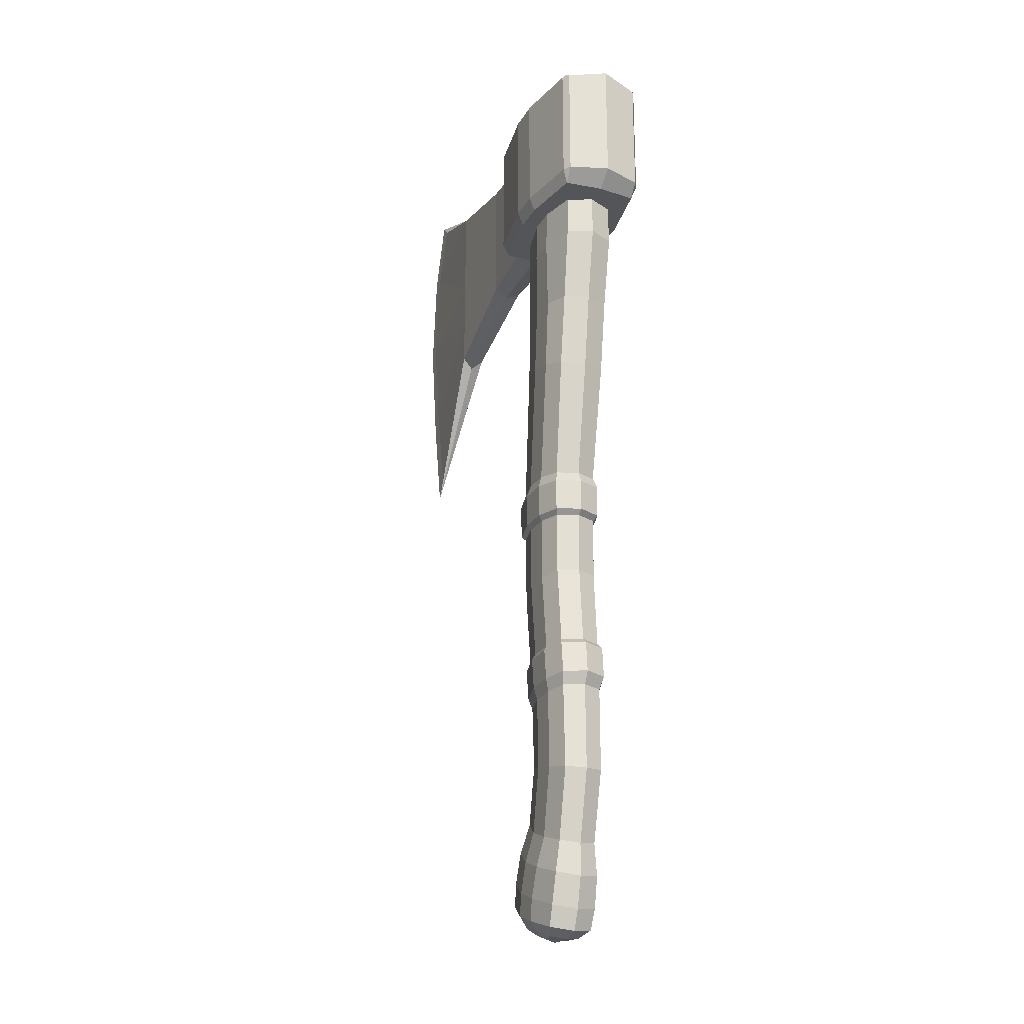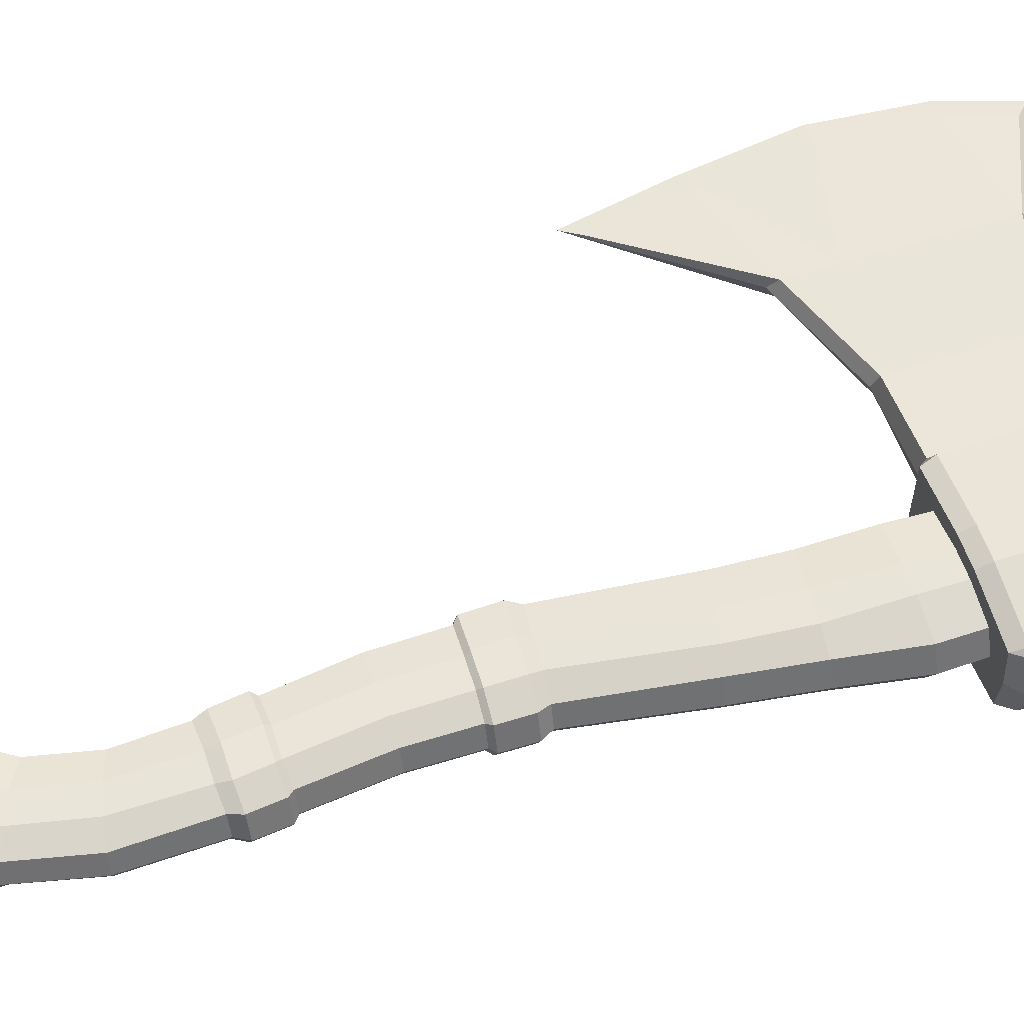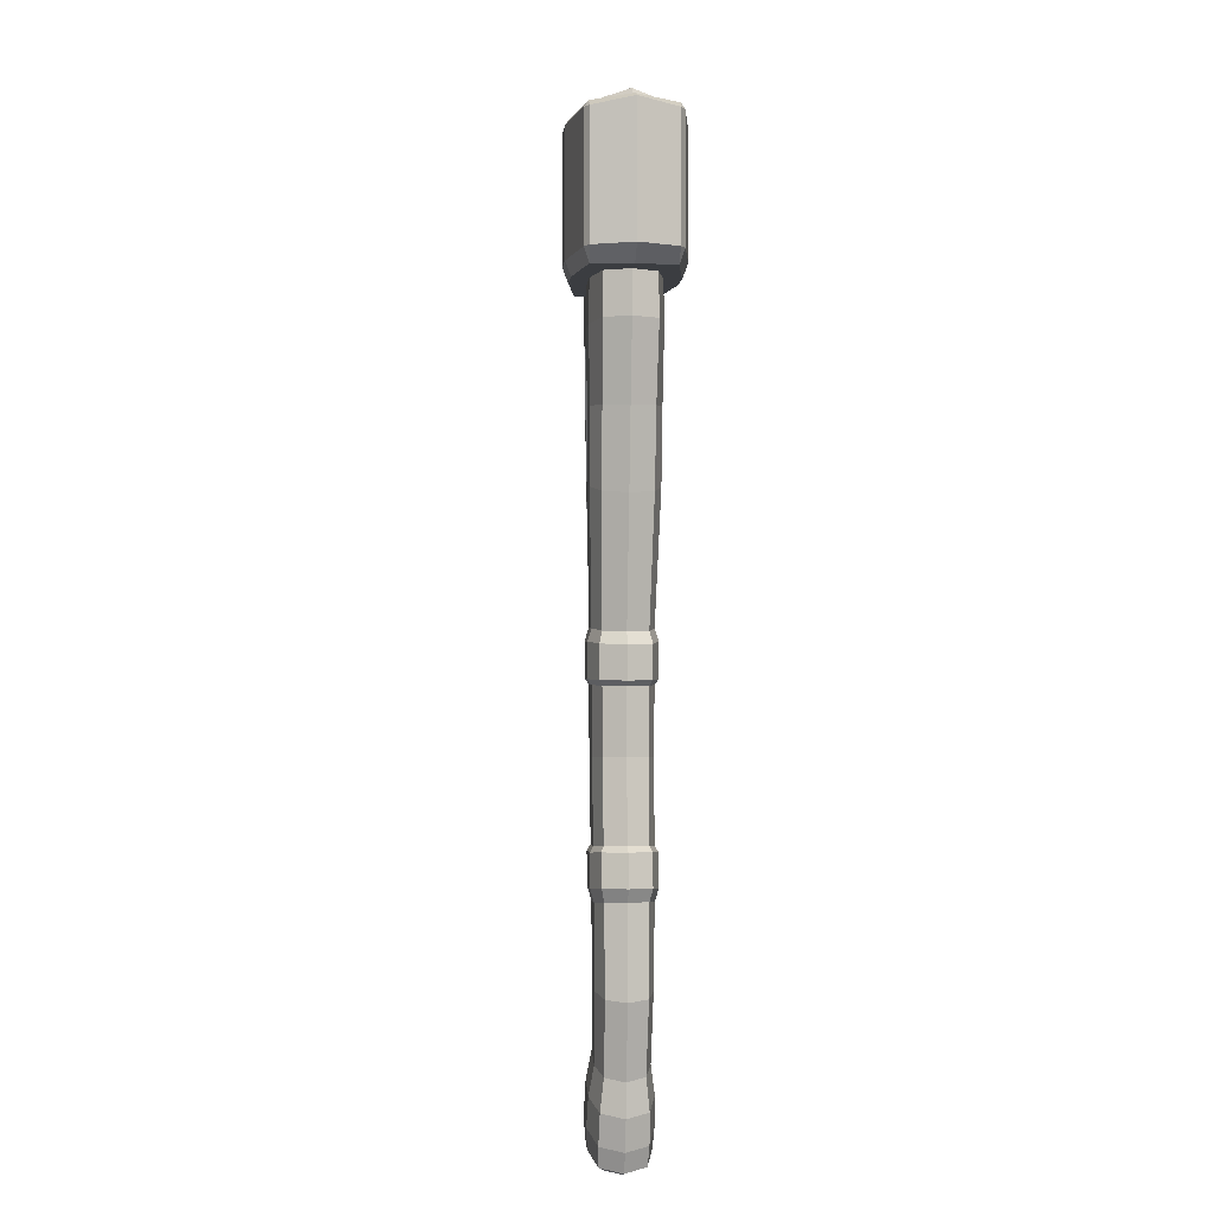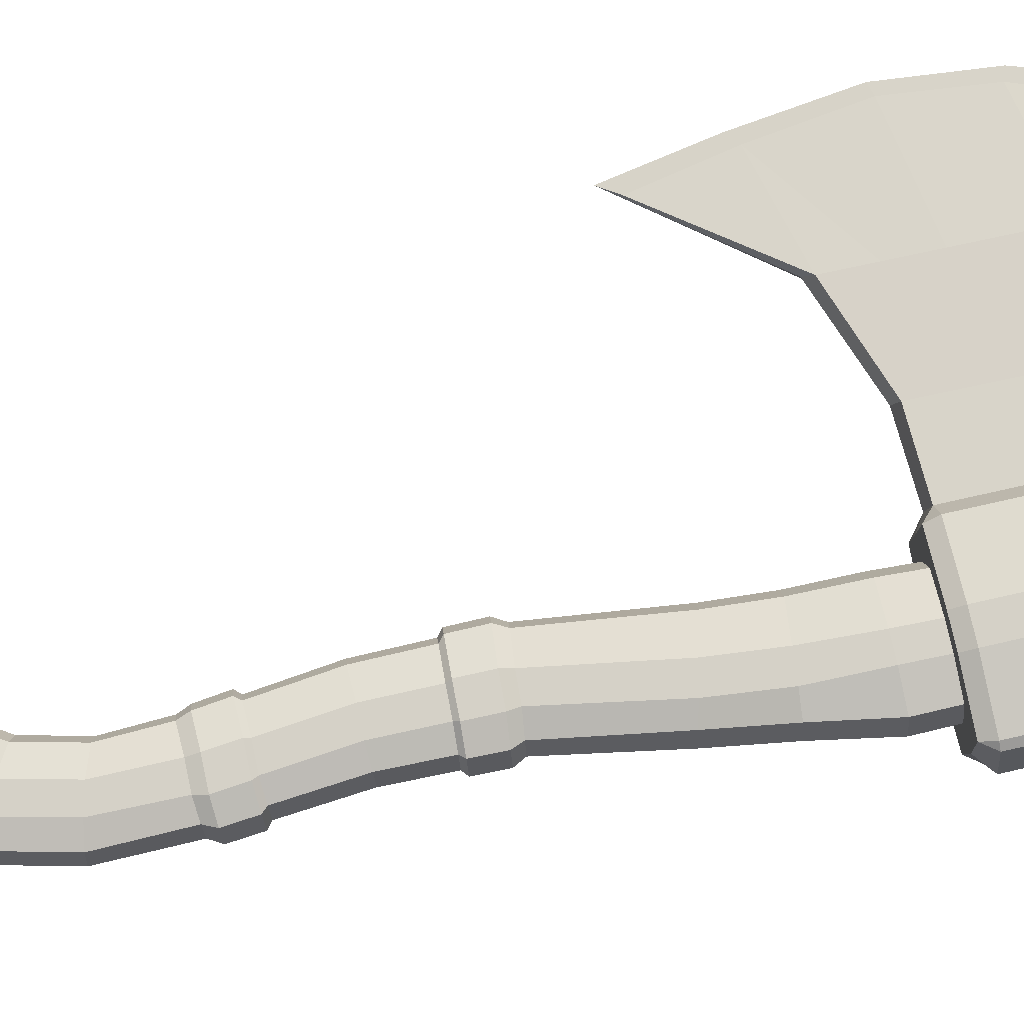
<metadata>
{"format":"obj","ext":"obj","renderer":"f3d","projection":"perspective","resolution":1024,"background":"white","views":[{"elev":-24.4,"azim":66.8,"up":"+Y"},{"elev":59.2,"azim":71.3,"up":"+Z"},{"elev":-2.6,"azim":84.5,"up":"+Y"},{"elev":78.8,"azim":77.4,"up":"+Z"}]}
</metadata>
<code>
o Cube
v -0.5011 6.365 0.3165
v -0.5254 6.481 0.3578
v -0.6198 6.481 0.1655
v -0.5254 7.466 0.3578
v -0.5225 7.513 0.3266
v -0.6198 7.466 0.1655
v -0.5011 6.365 -0.3165
v -0.6198 6.481 -0.1655
v -0.5254 6.481 -0.3578
v -0.5225 7.513 -0.3266
v -0.5254 7.466 -0.3578
v -0.6198 7.466 -0.1655
v 0.8151 6.365 0.3165
v 0.9002 6.481 0.3187
v 0.839 6.481 0.3578
v 0.836 7.513 0.3266
v 0.839 7.466 0.3578
v 0.9002 7.466 0.3187
v 0.839 6.481 -0.3578
v 0.9002 6.481 -0.3187
v 0.8151 6.365 -0.3165
v 0.836 7.513 -0.3266
v 0.9002 7.466 -0.3187
v 0.839 7.466 -0.3578
v 0.03793 6.481 -0.4489
v 0.2987 6.481 -0.4489
v 0.2974 6.365 -0.404
v 0.03907 6.365 -0.404
v 0.2987 7.466 -0.4489
v 0.03793 7.466 -0.4489
v 0.03501 7.513 -0.417
v 0.3017 7.513 -0.417
v 0.2987 6.481 0.4489
v 0.03793 6.481 0.4489
v 0.03907 6.365 0.404
v 0.2974 6.365 0.404
v 0.03793 7.466 0.4489
v 0.2987 7.466 0.4489
v 0.3017 7.513 0.417
v 0.03501 7.513 0.417
v -2.93 5.135 0.006785
v -2.93 5.135 -0.006786
v -2.93 8.114 0.006785
v -2.93 8.114 -0.006786
v -2.162 6.146 -0.09519
v -2.15 7.78 -0.09519
v -2.15 7.78 0.09519
v -2.162 6.146 0.09519
v -1.274 7.574 -0.1207
v -1.274 7.574 0.1207
v -1.284 6.459 0.1207
v -1.284 6.459 -0.1207
v -0.4976 6.365 -0
v -0.6185 6.444 -0
v -0.519 7.565 -0
v -0.6185 7.515 -0
v 0.8478 6.365 -0
v 0.9991 6.488 -0
v 0.8697 7.565 -0
v 0.9991 7.515 -0
v 0.2539 7.604 -0.2672
v 0.08304 7.604 -0.2672
v -0.2326 0.7581 -0.2062
v -0.02231 0.6741 -0.2064
v -3.032 4.977 -0
v -3.032 8.214 -0
v -2.195 6.072 -0
v -2.183 7.852 -0
v -1.288 7.628 -0
v -1.298 6.407 -0
v 0.2788 6.365 -0.2698
v 0.06174 6.365 -0.2696
v 0.06174 6.365 0.2696
v 0.2788 6.365 0.2698
v -0.329 6.365 -0
v -0.2539 6.365 0.1987
v -0.2539 6.365 -0.1987
v 0.6629 6.365 -0
v 0.5743 6.365 -0.1996
v 0.5743 6.365 0.1996
v -0.2326 0.7581 0.2062
v -0.02231 0.6741 0.2064
v -0.4874 0.8969 -0
v -0.4335 0.8733 0.152
v -0.4335 0.8733 -0.152
v 0.2242 0.5847 -0
v 0.1606 0.6126 -0.1527
v 0.1606 0.6126 0.1527
v -0.08784 0.439 -0.2435
v -0.08784 0.439 0.2435
v -0.6212 0.6918 -0
v -0.5577 0.6639 0.1793
v -0.5577 0.6639 -0.1793
v 0.2183 0.3235 -0
v 0.1433 0.3564 -0.1801
v 0.1433 0.3564 0.1801
v -0.4337 0.1135 -0.24
v -0.222 0.03189 -0.2401
v -0.1691 0.2013 -0.2511
v -0.3839 0.2843 -0.2509
v -0.3839 0.2843 0.2509
v -0.1691 0.2013 0.2511
v -0.708 0.4535 -0
v -0.6425 0.4247 0.1849
v -0.6425 0.4247 -0.1849
v 0.1577 0.07369 -0
v 0.08034 0.1076 -0.1857
v 0.08034 0.1076 0.1857
v -0.4337 0.1135 0.24
v -0.222 0.03189 0.2401
v -0.7408 0.2753 -0
v -0.6782 0.2478 0.1768
v -0.6782 0.2478 -0.1768
v 0.08719 -0.08802 -0
v 0.01322 -0.05556 -0.1777
v 0.01322 -0.05556 0.1777
v -0.4477 -0.02171 -0.09397
v -0.284 -0.08075 -0.09402
v -0.259 -0.03447 -0.169
v -0.4495 0.01991 -0.1689
v -0.4495 0.01991 0.1689
v -0.259 -0.03447 0.169
v -0.6462 0.1332 -0
v -0.6021 0.1139 0.1244
v -0.6021 0.1139 -0.1244
v -0.0636 -0.1224 -0
v -0.1157 -0.09953 -0.125
v -0.1157 -0.09953 0.125
v -0.4477 -0.02171 0.09397
v -0.284 -0.08075 0.09402
v -0.5498 0.01513 -0
v -0.5249 0.006117 0.06924
v -0.5249 0.006117 -0.06924
v -0.2072 -0.1085 -0
v -0.2367 -0.09782 -0.06956
v -0.2367 -0.09782 0.06956
v -0.2932 -0.1064 -0
v -0.4481 -0.05058 -0
v -0.0243 4.905 -0.2608
v 0.2082 4.856 -0.2609
v 0.3818 4.812 -0.193
v -0.3103 4.978 0.1922
v -0.3813 4.993 -0
v 0.3818 4.812 0.193
v 0.2082 4.856 0.2609
v -0.3103 4.978 -0.1922
v -0.0243 4.905 0.2608
v 0.4657 4.794 -0
v 0.274 6.03 -0.2765
v -0.2692 6.03 0.2036
v 0.5775 6.03 0.2045
v -0.2692 6.03 -0.2036
v 0.05443 6.03 0.2763
v 0.05443 6.03 -0.2763
v 0.5775 6.03 -0.2045
v -0.3459 6.03 -0
v 0.274 6.03 0.2765
v 0.6681 6.03 -0
v 0.02742 5.457 -0.2629
v 0.4726 5.421 -0.1946
v -0.3484 5.496 -0
v 0.2672 5.437 0.2631
v 0.5584 5.413 -0
v 0.2672 5.437 -0.2631
v -0.2758 5.489 0.1937
v 0.4726 5.421 0.1946
v -0.2758 5.489 -0.1937
v 0.02742 5.457 0.2629
v -0.2003 3.85 -0.2314
v 0.219 3.816 -0.1713
v -0.5118 3.88 -0
v 0.02724 3.84 0.2315
v 0.2938 3.809 -0
v 0.02724 3.84 -0.2315
v -0.4484 3.874 0.1705
v 0.219 3.816 0.1713
v -0.4484 3.874 -0.1705
v -0.2003 3.85 0.2314
v -0.1117 1.861 -0.2202
v 0.2846 1.872 -0.163
v -0.4008 1.846 -0
v 0.1116 1.859 0.2204
v 0.355 1.875 -0
v 0.1116 1.859 -0.2204
v -0.3412 1.848 0.1623
v 0.2846 1.872 0.163
v -0.3412 1.848 -0.1623
v -0.1117 1.861 0.2202
v -0.1107 1.272 -0.2132
v 0.2966 1.183 -0.1578
v -0.3791 1.356 -0
v 0.1031 1.22 0.2134
v 0.3629 1.166 -0
v 0.1031 1.22 -0.2134
v -0.323 1.342 0.1571
v 0.2966 1.183 0.1578
v -0.323 1.342 -0.1571
v -0.1107 1.272 0.2132
v 0.07685 7.508 -0.2866
v 0.2601 7.508 -0.2866
v 0.2601 7.508 0.2866
v 0.07685 7.508 0.2866
v -0.3474 7.565 -0
v -0.2846 7.509 -0.2143
v 0.6096 7.509 -0.2158
v 0.6904 7.565 -0
v 0.6096 7.509 0.2158
v -0.2846 7.509 0.2143
v 0.2539 7.604 0.2672
v 0.08304 7.604 0.2672
v -0.3124 7.657 -0
v -0.2539 7.605 -0.1997
v 0.5796 7.605 -0.2011
v 0.6549 7.657 -0
v 0.5796 7.605 0.2011
v -0.2539 7.605 0.1997
v -0.08124 7.732 -0
v 0.4384 7.712 -0
v -0.5254 6.974 0.3578
v -0.6198 6.974 0.1655
v -0.5254 6.974 -0.3578
v -0.6198 6.974 -0.1655
v 0.9002 6.974 -0.3187
v 0.839 6.974 -0.3578
v 0.839 6.974 0.3578
v 0.9002 6.974 0.3187
v 0.03793 6.974 0.4489
v 0.2987 6.974 0.4489
v 0.2987 6.974 -0.4489
v 0.03793 6.974 -0.4489
v -3.21 6.788 0.006785
v -3.21 6.788 -0.006786
v -2.156 6.963 0.09519
v -2.156 6.963 -0.09519
v -1.279 7.017 -0.1207
v -1.279 7.017 0.1207
v -3.312 6.76 -0
v 0.9991 6.979 -0
v -0.5254 7.22 0.3578
v -0.6198 7.22 -0.1655
v 0.839 7.22 -0.3578
v 0.9002 7.22 0.3187
v 0.2987 7.22 0.4489
v 0.03793 7.22 -0.4489
v -3.127 7.584 -0.006786
v -2.153 7.372 -0.09519
v -1.276 7.296 -0.1207
v -0.6198 7.22 0.1655
v -0.5254 7.22 -0.3578
v 0.9002 7.22 -0.3187
v 0.839 7.22 0.3578
v 0.03793 7.22 0.4489
v 0.2987 7.22 -0.4489
v -3.127 7.584 0.006785
v -2.153 7.372 0.09519
v -1.276 7.296 0.1207
v -3.229 7.62 -0
v 0.9991 7.247 -0
v -0.6198 6.728 0.1655
v -0.5254 6.728 -0.3578
v 0.9002 6.728 -0.3187
v 0.839 6.728 0.3578
v 0.03793 6.728 0.4489
v 0.2987 6.728 -0.4489
v -3.086 5.914 0.006785
v -2.159 6.555 0.09519
v -1.281 6.738 0.1207
v -3.189 5.82 -0
v 0.9991 6.712 -0
v -0.5254 6.728 0.3578
v -0.6198 6.728 -0.1655
v 0.839 6.728 -0.3578
v 0.9002 6.728 0.3187
v 0.2987 6.728 0.4489
v 0.03793 6.728 -0.4489
v -3.086 5.914 -0.006786
v -2.159 6.555 -0.09519
v -1.281 6.738 -0.1207
v 0.04055 3.743 -0.2617
v -0.4971 3.774 0.1927
v 0.2573 3.722 0.1936
v -0.4971 3.774 -0.1927
v -0.2167 3.752 0.2615
v 0.04055 3.743 0.2617
v 0.3418 3.716 -0
v 0.2573 3.722 -0.1936
v -0.5688 3.779 -0
v -0.2167 3.752 -0.2615
v 0.1359 1.96 -0.2491
v -0.3759 1.95 0.1834
v 0.3314 1.972 0.1843
v -0.3759 1.95 -0.1834
v -0.1166 1.961 0.2489
v -0.1166 1.961 -0.2489
v 0.3314 1.972 -0.1843
v -0.4433 1.948 -0
v 0.1359 1.96 0.2491
v 0.411 1.974 -0
v 0.03874 3.47 -0.2596
v -0.495 3.488 0.1912
v 0.2522 3.459 0.1921
v -0.495 3.488 -0.1912
v -0.2178 3.476 0.2595
v -0.2178 3.476 -0.2595
v 0.2522 3.459 -0.1921
v -0.566 3.491 -0
v 0.03874 3.47 0.2596
v 0.336 3.455 -0
v 0.1083 2.218 -0.2508
v -0.4073 2.208 0.1847
v 0.3069 2.229 0.1855
v -0.4073 2.208 -0.1847
v -0.1448 2.219 0.2507
v -0.1448 2.219 -0.2507
v 0.3069 2.229 -0.1855
v -0.4753 2.206 -0
v 0.1083 2.218 0.2508
v 0.3872 2.232 -0
v -0.2029 3.435 -0.2306
v -0.2049 2.902 -0.2268
v 0.2147 3.418 -0.1707
v 0.2054 2.911 -0.1679
v -0.5124 3.448 -0
v -0.5073 2.891 -0
v 0.02499 3.428 0.2307
v 0.02166 2.9 0.2269
v 0.2892 3.415 -0
v 0.2785 2.913 -0
v 0.08685 2.262 -0.2229
v 0.02166 2.9 -0.2269
v -0.3713 2.253 0.1641
v -0.4454 2.892 0.1671
v 0.2633 2.273 0.1649
v 0.2054 2.911 0.1679
v -0.3713 2.253 -0.1641
v -0.4454 2.892 -0.1671
v -0.1381 2.263 0.2227
v -0.2049 2.902 0.2268
v 0.02499 3.428 -0.2307
v -0.4493 3.445 0.1699
v 0.2147 3.418 0.1707
v -0.4493 3.445 -0.1699
v -0.2029 3.435 0.2306
v -0.1381 2.263 -0.2227
v 0.2633 2.273 -0.1649
v -0.4318 2.251 -0
v 0.08685 2.262 0.2229
v 0.3346 2.275 -0
v -0.3096 0.5281 -0.2431
v -0.3084 0.5289 -0.2431
v -0.3096 0.5281 0.2431
v -0.3084 0.5289 0.2431
f 22 32 200 205
f 39 16 207 201
f 28 27 71 72
f 1 2 3
f 4 5 6
f 7 8 9
f 10 11 12
f 13 14 15
f 16 17 18
f 19 20 21
f 22 23 24
f 25 26 27 28
f 29 30 31 32
f 33 34 35 36
f 37 38 39 40
f 53 1 3 54
f 55 10 12 56
f 28 7 9 25
f 32 22 24 29
f 57 21 20 58
f 59 16 18 60
f 36 13 15 33
f 40 5 4 37
f 21 27 26 19
f 10 31 30 11
f 1 35 34 2
f 16 39 38 17
f 16 59 206 207
f 21 57 78 79
f 27 21 79 71
f 257 66 44 245
f 68 46 44 66
f 67 48 41 65
f 70 51 48 67
f 69 49 46 68
f 56 12 49 69
f 54 3 51 70
f 8 54 70 52
f 6 56 69 50
f 50 69 68 47
f 52 70 67 45
f 45 67 65 42
f 47 68 66 43
f 254 43 66 257
f 1 53 75 76
f 57 13 80 78
f 40 39 201 202
f 22 59 60 23
f 13 57 58 14
f 5 55 56 6
f 7 53 54 8
f 13 36 74 80
f 31 10 204 199
f 59 22 205 206
f 35 1 76 73
f 7 28 72 77
f 36 35 73 74
f 53 7 77 75
f 10 55 203 204
f 32 31 199 200
f 55 5 208 203
f 5 40 202 208
f 265 231 237 268
f 268 237 232 276
f 231 265 266
f 271 8 52 278 235 247 49 12 240 222
f 253 29 24 241 224 272 19 26 264 229
f 252 37 4 239 219 270 2 34 263 227
f 249 11 30 244 230 275 25 9 260 221
f 245 246 234
f 278 52 45 277 234 246 46 49 247 235
f 231 254 257 237
f 237 257 245 232
f 262 15 14 273 226 242 18 17 251 225
f 263 34 33 274 228 243 38 37 252 227
f 260 9 8 271 222 240 12 11 249 221
f 264 26 25 275 230 244 30 29 253 229
f 269 261 238
f 65 268 276 42
f 256 50 47 255 233 266 48 51 267 236
f 248 6 50 256 236 267 51 3 259 220
f 239 4 6 248 220 259 3 2 270 219
f 41 265 268 65
f 261 20 19 272 224 241 24 23 250 223
f 251 17 38 243 228 274 33 15 262 225
f 273 14 269
f 233 255 254
f 47 43 254
f 254 231 233
f 265 41 48
f 266 233 231
f 265 48 266
f 47 254 255
f 234 277 232
f 45 42 276
f 276 277 45
f 245 44 46
f 46 246 245
f 277 276 232
f 232 245 234
f 223 250 238
f 23 60 258
f 258 238 250
f 269 58 20
f 20 261 269
f 238 261 223
f 250 23 258
f 238 242 226
f 60 18 258
f 226 273 238
f 18 242 258
f 269 238 273
f 14 58 269
f 242 238 258
f 189 194 64 63
f 191 197 85 83
f 197 189 63 85
f 194 190 87 64
f 195 191 83 84
f 196 192 82 88
f 81 84 92 351 352
f 105 93 350 100
f 83 85 93 91
f 85 63 350 349 93
f 64 87 95 89
f 84 83 91 92
f 198 195 84 81
f 190 193 86 87
f 193 196 88 86
f 192 198 81 82
f 95 94 106 107
f 91 93 105 103
f 99 100 350 89
f 89 95 107 99
f 87 86 94 95
f 86 88 96 94
f 82 81 352 90
f 88 82 90 96
f 106 108 116 114
f 107 106 114 115
f 101 104 112 109
f 100 99 98 97
f 103 105 113 111
f 105 100 97 113
f 94 96 108 106
f 104 101 352 92
f 96 90 102 108
f 92 91 103 104
f 110 109 121 122
f 114 116 128 126
f 115 114 126 127
f 109 112 124 121
f 97 98 119 120
f 111 113 125 123
f 102 101 109 110
f 108 102 110 116
f 104 103 111 112
f 99 107 115 98
f 124 123 131 132
f 128 122 130 136
f 122 121 129 130
f 126 128 136 134
f 127 126 134 135
f 121 124 132 129
f 116 110 122 128
f 112 111 123 124
f 98 115 127 119
f 113 97 120 125
f 137 134 136 130
f 137 130 129 138
f 131 138 129 132
f 133 117 138 131
f 118 137 138 117
f 118 135 134 137
f 119 127 135 118
f 125 120 117 133
f 123 125 133 131
f 120 119 118 117
f 162 168 147 145
f 163 166 144 148
f 160 163 148 141
f 168 165 142 147
f 166 162 145 144
f 165 161 143 142
f 164 160 141 140
f 167 159 139 146
f 161 167 146 143
f 159 164 140 139
f 72 71 149 154
f 75 77 152 156
f 77 72 154 152
f 71 79 155 149
f 76 75 156 150
f 80 74 157 151
f 73 76 150 153
f 79 78 158 155
f 78 80 151 158
f 74 73 153 157
f 154 149 164 159
f 156 152 167 161
f 152 154 159 167
f 149 155 160 164
f 150 156 161 165
f 151 157 162 166
f 153 150 165 168
f 155 158 163 160
f 158 151 166 163
f 157 153 168 162
f 145 147 178 172
f 148 144 176 173
f 141 148 173 170
f 147 142 175 178
f 144 145 172 176
f 142 143 171 175
f 140 141 170 174
f 146 139 169 177
f 143 146 177 171
f 139 140 174 169
f 182 188 198 192
f 183 186 196 193
f 180 183 193 190
f 188 185 195 198
f 186 182 192 196
f 185 181 191 195
f 184 180 190 194
f 187 179 189 197
f 181 187 197 191
f 179 184 194 189
f 207 206 214 215
f 201 207 215 209
f 200 199 62 61
f 203 208 216 211
f 205 200 61 213
f 199 204 212 62
f 217 211 216 210
f 214 218 209 215
f 217 210 209 218
f 62 217 218 61
f 213 61 218 214
f 62 212 211 217
f 206 205 213 214
f 202 201 209 210
f 208 202 210 216
f 204 203 211 212
f 102 90 352 101
f 64 89 349 63
f 174 170 286 279
f 185 188 293 290
f 183 180 295 298
f 175 171 287 280
f 184 179 294 289
f 186 183 298 291
f 176 172 284 281
f 187 181 296 292
f 188 182 297 293
f 178 175 280 283
f 179 187 292 294
f 170 173 285 286
f 169 174 279 288
f 180 184 289 295
f 173 176 281 285
f 171 177 282 287
f 181 185 290 296
f 172 178 283 284
f 177 169 288 282
f 182 186 291 297
f 318 315 345 348
f 300 306 323 340
f 310 313 337 331
f 299 305 321 339
f 317 311 333 347
f 302 304 319 342
f 316 310 331 346
f 307 303 343 325
f 306 302 342 323
f 315 309 329 345
f 317 313 293 297
f 318 311 291 298
f 315 318 298 295
f 313 310 290 293
f 311 317 297 291
f 310 316 296 290
f 309 315 295 289
f 312 314 294 292
f 316 312 292 296
f 314 309 289 294
f 288 279 299 304
f 287 282 302 306
f 282 288 304 302
f 279 286 305 299
f 280 287 306 300
f 281 284 307 301
f 283 280 300 303
f 286 285 308 305
f 285 281 301 308
f 284 283 303 307
f 308 301 341 327
f 304 299 339 319
f 314 312 335 344
f 305 308 327 321
f 313 317 347 337
f 312 316 346 335
f 303 300 340 343
f 311 318 348 333
f 309 314 344 329
f 301 307 325 341
f 325 343 338 326
f 327 341 334 328
f 321 327 328 322
f 343 340 332 338
f 341 325 326 334
f 340 323 324 332
f 339 321 322 330
f 342 319 320 336
f 323 342 336 324
f 319 339 330 320
f 320 330 329 344
f 324 336 335 346
f 336 320 344 335
f 330 322 345 329
f 332 324 346 331
f 334 326 347 333
f 338 332 331 337
f 322 328 348 345
f 328 334 333 348
f 326 338 337 347

</code>
